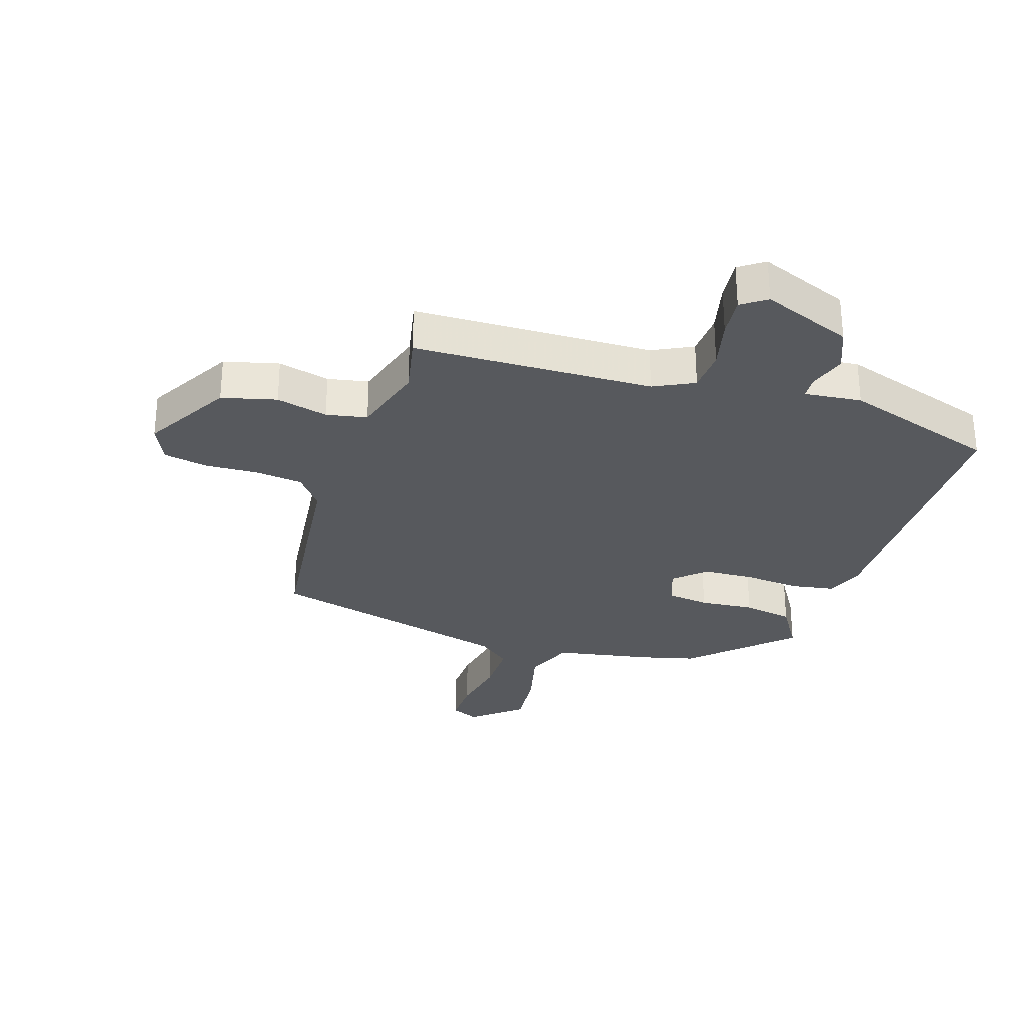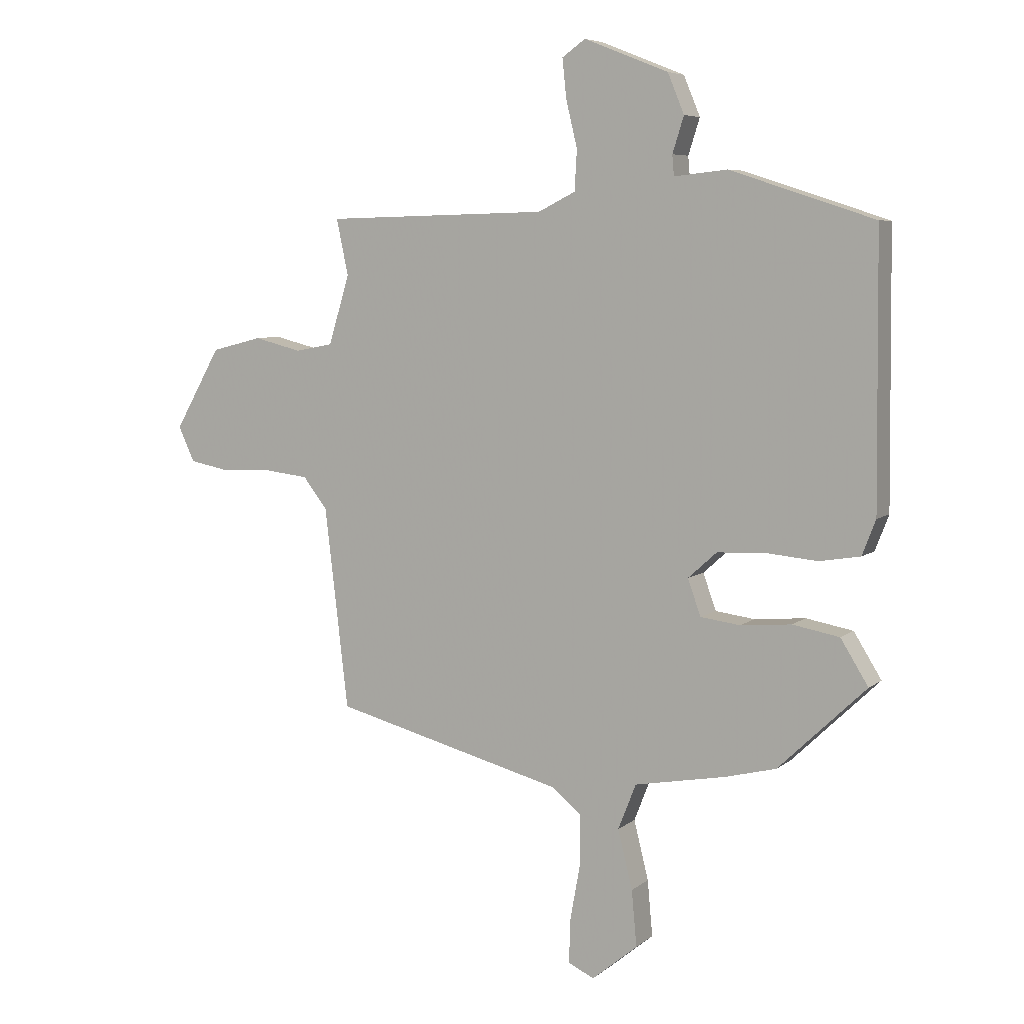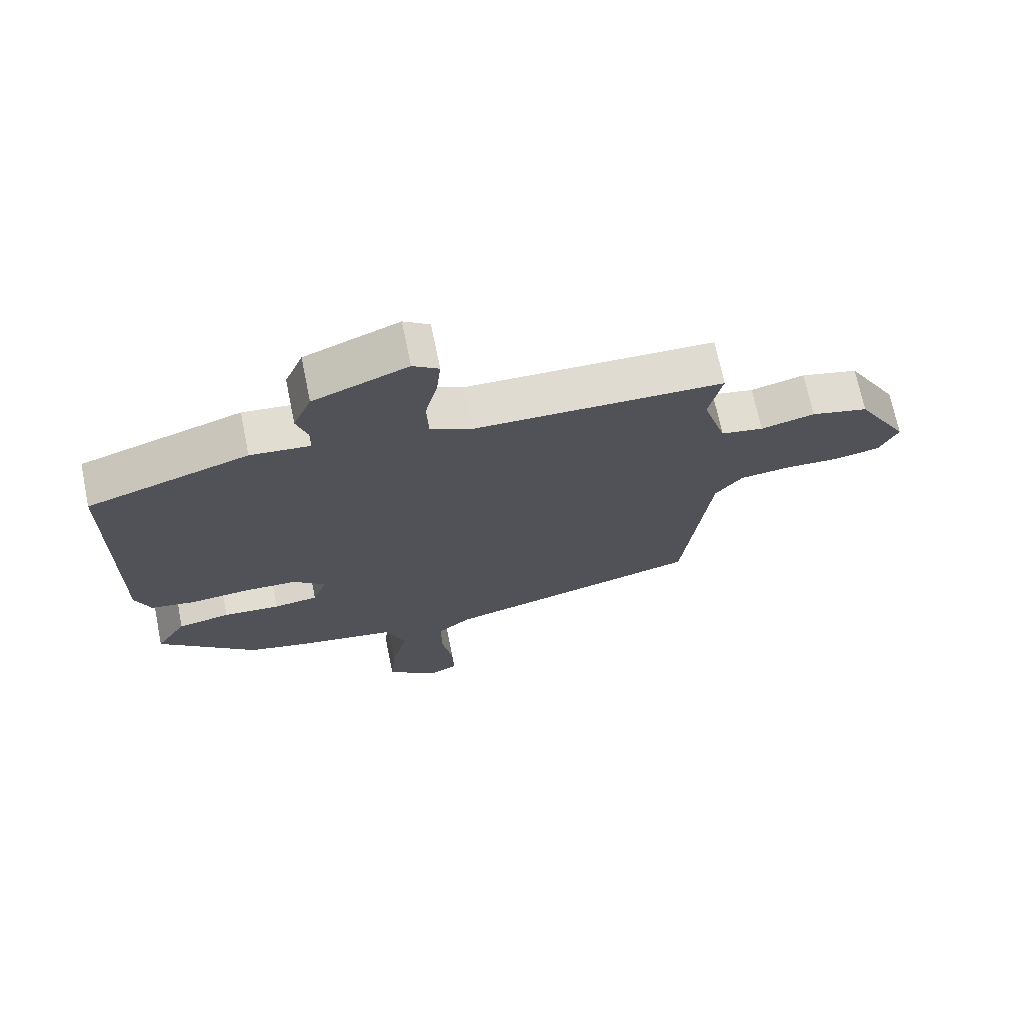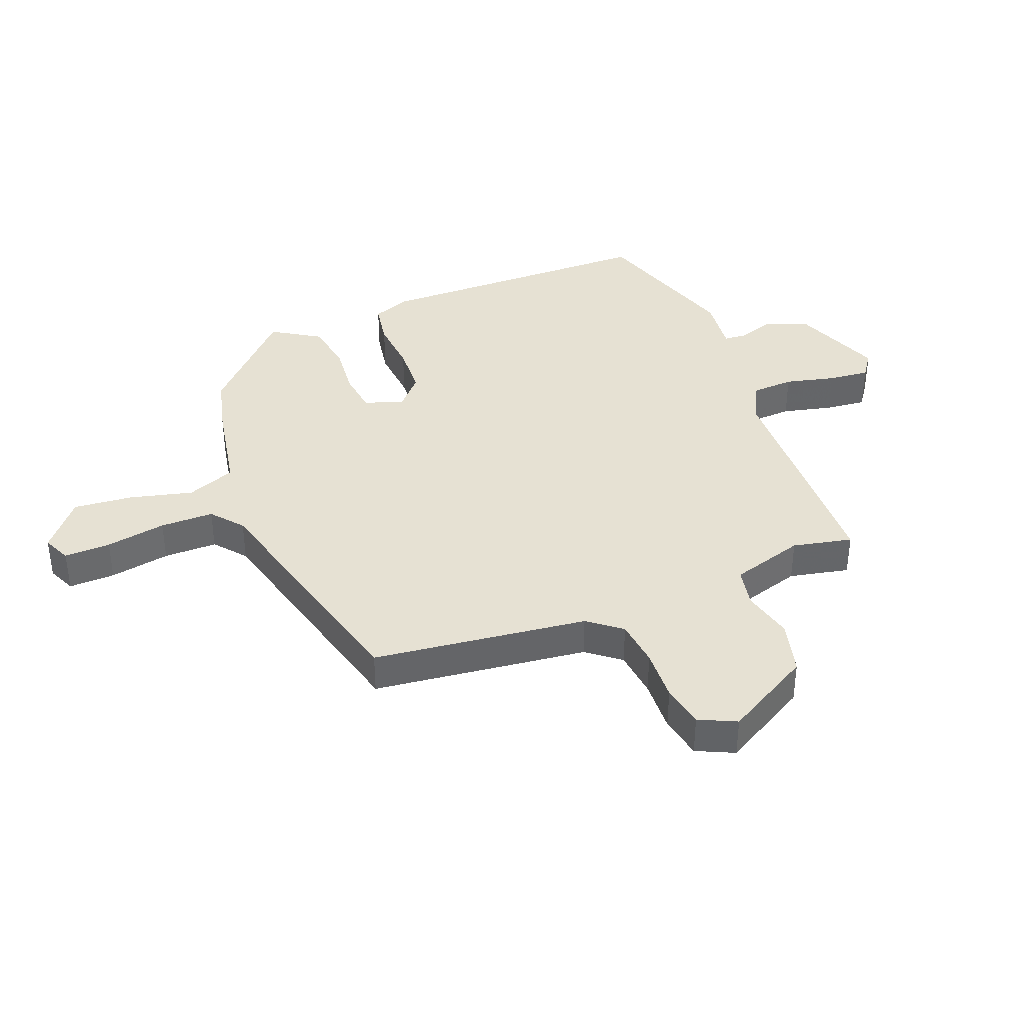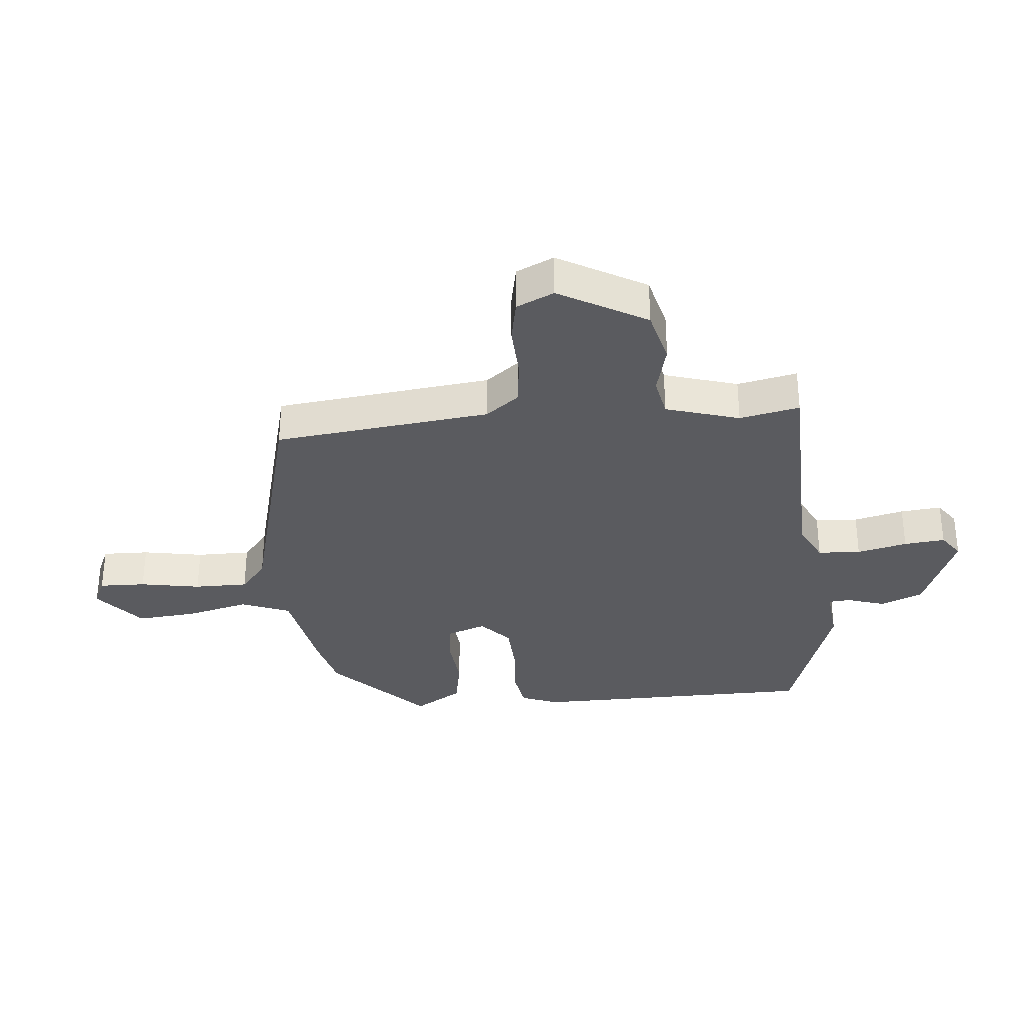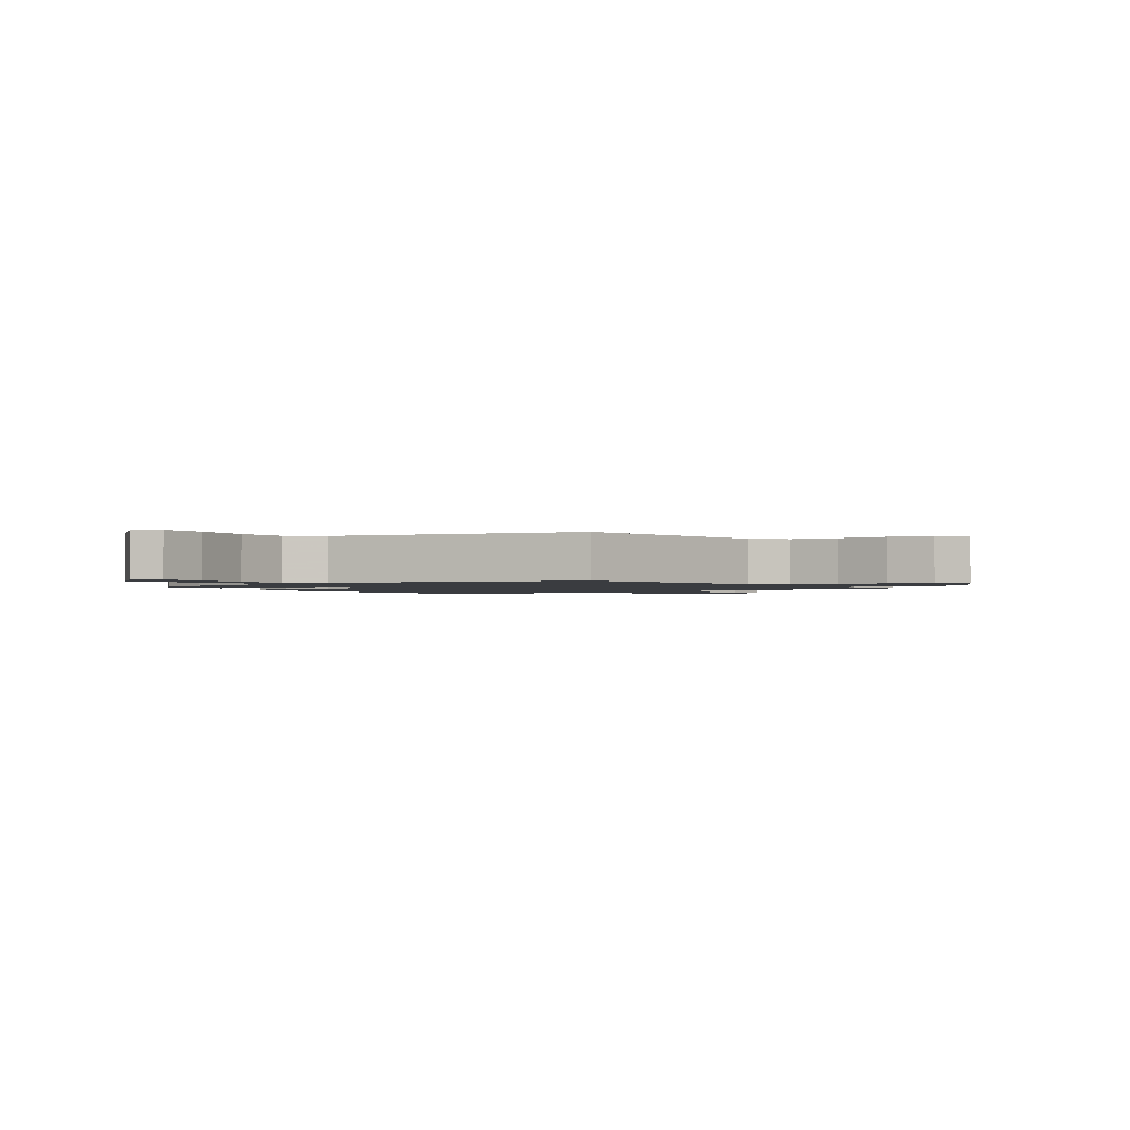
<metadata>
{"format":"obj","ext":"obj","renderer":"f3d","projection":"perspective","resolution":1024,"background":"white","views":[{"elev":-29.5,"azim":-17.9,"up":"+Y"},{"elev":6.6,"azim":26.2,"up":"+Z"},{"elev":70.6,"azim":168.4,"up":"+Z"},{"elev":38.8,"azim":-111.3,"up":"+Y"},{"elev":-32.8,"azim":-84.7,"up":"+Y"},{"elev":-1.5,"azim":-143.8,"up":"+Y"}]}
</metadata>
<code>
v -0.493 0.07 0.471
v -0.098 0.07 0.481
v -0.032 0.07 0.514
v -0.028 0.07 0.585
v -0.048 0.07 0.668
v -0.055 0.07 0.736
v -0.014 0.07 0.765
v 0.135 0.07 0.706
v 0.164 0.07 0.636
v 0.144 0.07 0.573
v 0.147 0.07 0.537
v 0.241 0.07 0.547
v 0.496 0.07 0.464
v 0.501 0.07 -0.01
v 0.477 0.07 -0.072
v 0.405 0.07 -0.084
v 0.314 0.07 -0.076
v 0.229 0.07 -0.08
v 0.178 0.07 -0.126
v 0.201 0.07 -0.19
v 0.271 0.07 -0.199
v 0.361 0.07 -0.191
v 0.444 0.07 -0.206
v 0.493 0.07 -0.285
v 0.338 0.07 -0.434
v 0.248 0.07 -0.457
v 0.086 0.07 -0.487
v 0.054 0.07 -0.568
v 0.08 0.07 -0.672
v 0.089 0.07 -0.771
v 0.008 0.07 -0.838
v -0.038 0.07 -0.817
v -0.036 0.07 -0.74
v -0.018 0.07 -0.64
v -0.018 0.07 -0.551
v -0.07 0.07 -0.508
v -0.48 0.07 -0.402
v -0.522 0.07 -0.045
v -0.565 0.07 0.01
v -0.644 0.07 0.019
v -0.732 0.07 0.015
v -0.804 0.07 0.029
v -0.833 0.07 0.091
v -0.751 0.07 0.235
v -0.661 0.07 0.258
v -0.576 0.07 0.237
v -0.509 0.07 0.25
v -0.472 0.07 0.372
v -0.493 0 0.471
v -0.098 0 0.481
v -0.032 0 0.514
v -0.028 0 0.585
v -0.048 0 0.668
v -0.055 0 0.736
v -0.014 0 0.765
v 0.135 0 0.706
v 0.164 0 0.636
v 0.144 0 0.573
v 0.147 0 0.537
v 0.241 0 0.547
v 0.496 0 0.464
v 0.501 0 -0.01
v 0.477 0 -0.072
v 0.405 0 -0.084
v 0.314 0 -0.076
v 0.229 0 -0.08
v 0.178 0 -0.126
v 0.201 0 -0.19
v 0.271 0 -0.199
v 0.361 0 -0.191
v 0.444 0 -0.206
v 0.493 0 -0.285
v 0.338 0 -0.434
v 0.248 0 -0.457
v 0.086 0 -0.487
v 0.054 0 -0.568
v 0.08 0 -0.672
v 0.089 0 -0.771
v 0.008 0 -0.838
v -0.038 0 -0.817
v -0.036 0 -0.74
v -0.018 0 -0.64
v -0.018 0 -0.551
v -0.07 0 -0.508
v -0.48 0 -0.402
v -0.522 0 -0.045
v -0.565 0 0.01
v -0.644 0 0.019
v -0.732 0 0.015
v -0.804 0 0.029
v -0.833 0 0.091
v -0.751 0 0.235
v -0.661 0 0.258
v -0.576 0 0.237
v -0.509 0 0.25
v -0.472 0 0.372
f 43 44 45 46
f 43 46 47
f 40 41 42 43
f 39 40 43 47
f 38 39 47 48
f 36 37 38 48
f 31 32 33 34
f 31 34 35
f 28 29 30 31
f 28 31 35
f 27 28 35 36
f 21 22 23 24
f 20 21 24 25
f 14 15 16 17
f 14 17 18
f 11 12 13 14
f 11 14 18
f 7 8 9 10
f 7 10 11
f 4 5 6 7
f 3 4 7 11
f 2 3 11 18
f 20 25 26 27
f 19 20 27 36
f 1 2 18 19
f 1 19 36 48
f 94 93 92 91
f 95 94 91
f 91 90 89 88
f 95 91 88 87
f 96 95 87 86
f 96 86 85 84
f 82 81 80 79
f 83 82 79
f 79 78 77 76
f 83 79 76
f 84 83 76 75
f 72 71 70 69
f 73 72 69 68
f 65 64 63 62
f 66 65 62
f 62 61 60 59
f 66 62 59
f 58 57 56 55
f 59 58 55
f 55 54 53 52
f 59 55 52 51
f 66 59 51 50
f 75 74 73 68
f 84 75 68 67
f 67 66 50 49
f 96 84 67 49
f 1 49 50 2
f 2 50 51 3
f 3 51 52 4
f 4 52 53 5
f 5 53 54 6
f 6 54 55 7
f 7 55 56 8
f 8 56 57 9
f 9 57 58 10
f 10 58 59 11
f 11 59 60 12
f 12 60 61 13
f 13 61 62 14
f 14 62 63 15
f 15 63 64 16
f 16 64 65 17
f 17 65 66 18
f 18 66 67 19
f 19 67 68 20
f 20 68 69 21
f 21 69 70 22
f 22 70 71 23
f 23 71 72 24
f 24 72 73 25
f 25 73 74 26
f 26 74 75 27
f 27 75 76 28
f 28 76 77 29
f 29 77 78 30
f 30 78 79 31
f 31 79 80 32
f 32 80 81 33
f 33 81 82 34
f 34 82 83 35
f 35 83 84 36
f 36 84 85 37
f 37 85 86 38
f 38 86 87 39
f 39 87 88 40
f 40 88 89 41
f 41 89 90 42
f 42 90 91 43
f 43 91 92 44
f 44 92 93 45
f 45 93 94 46
f 46 94 95 47
f 47 95 96 48
f 48 96 49 1

</code>
